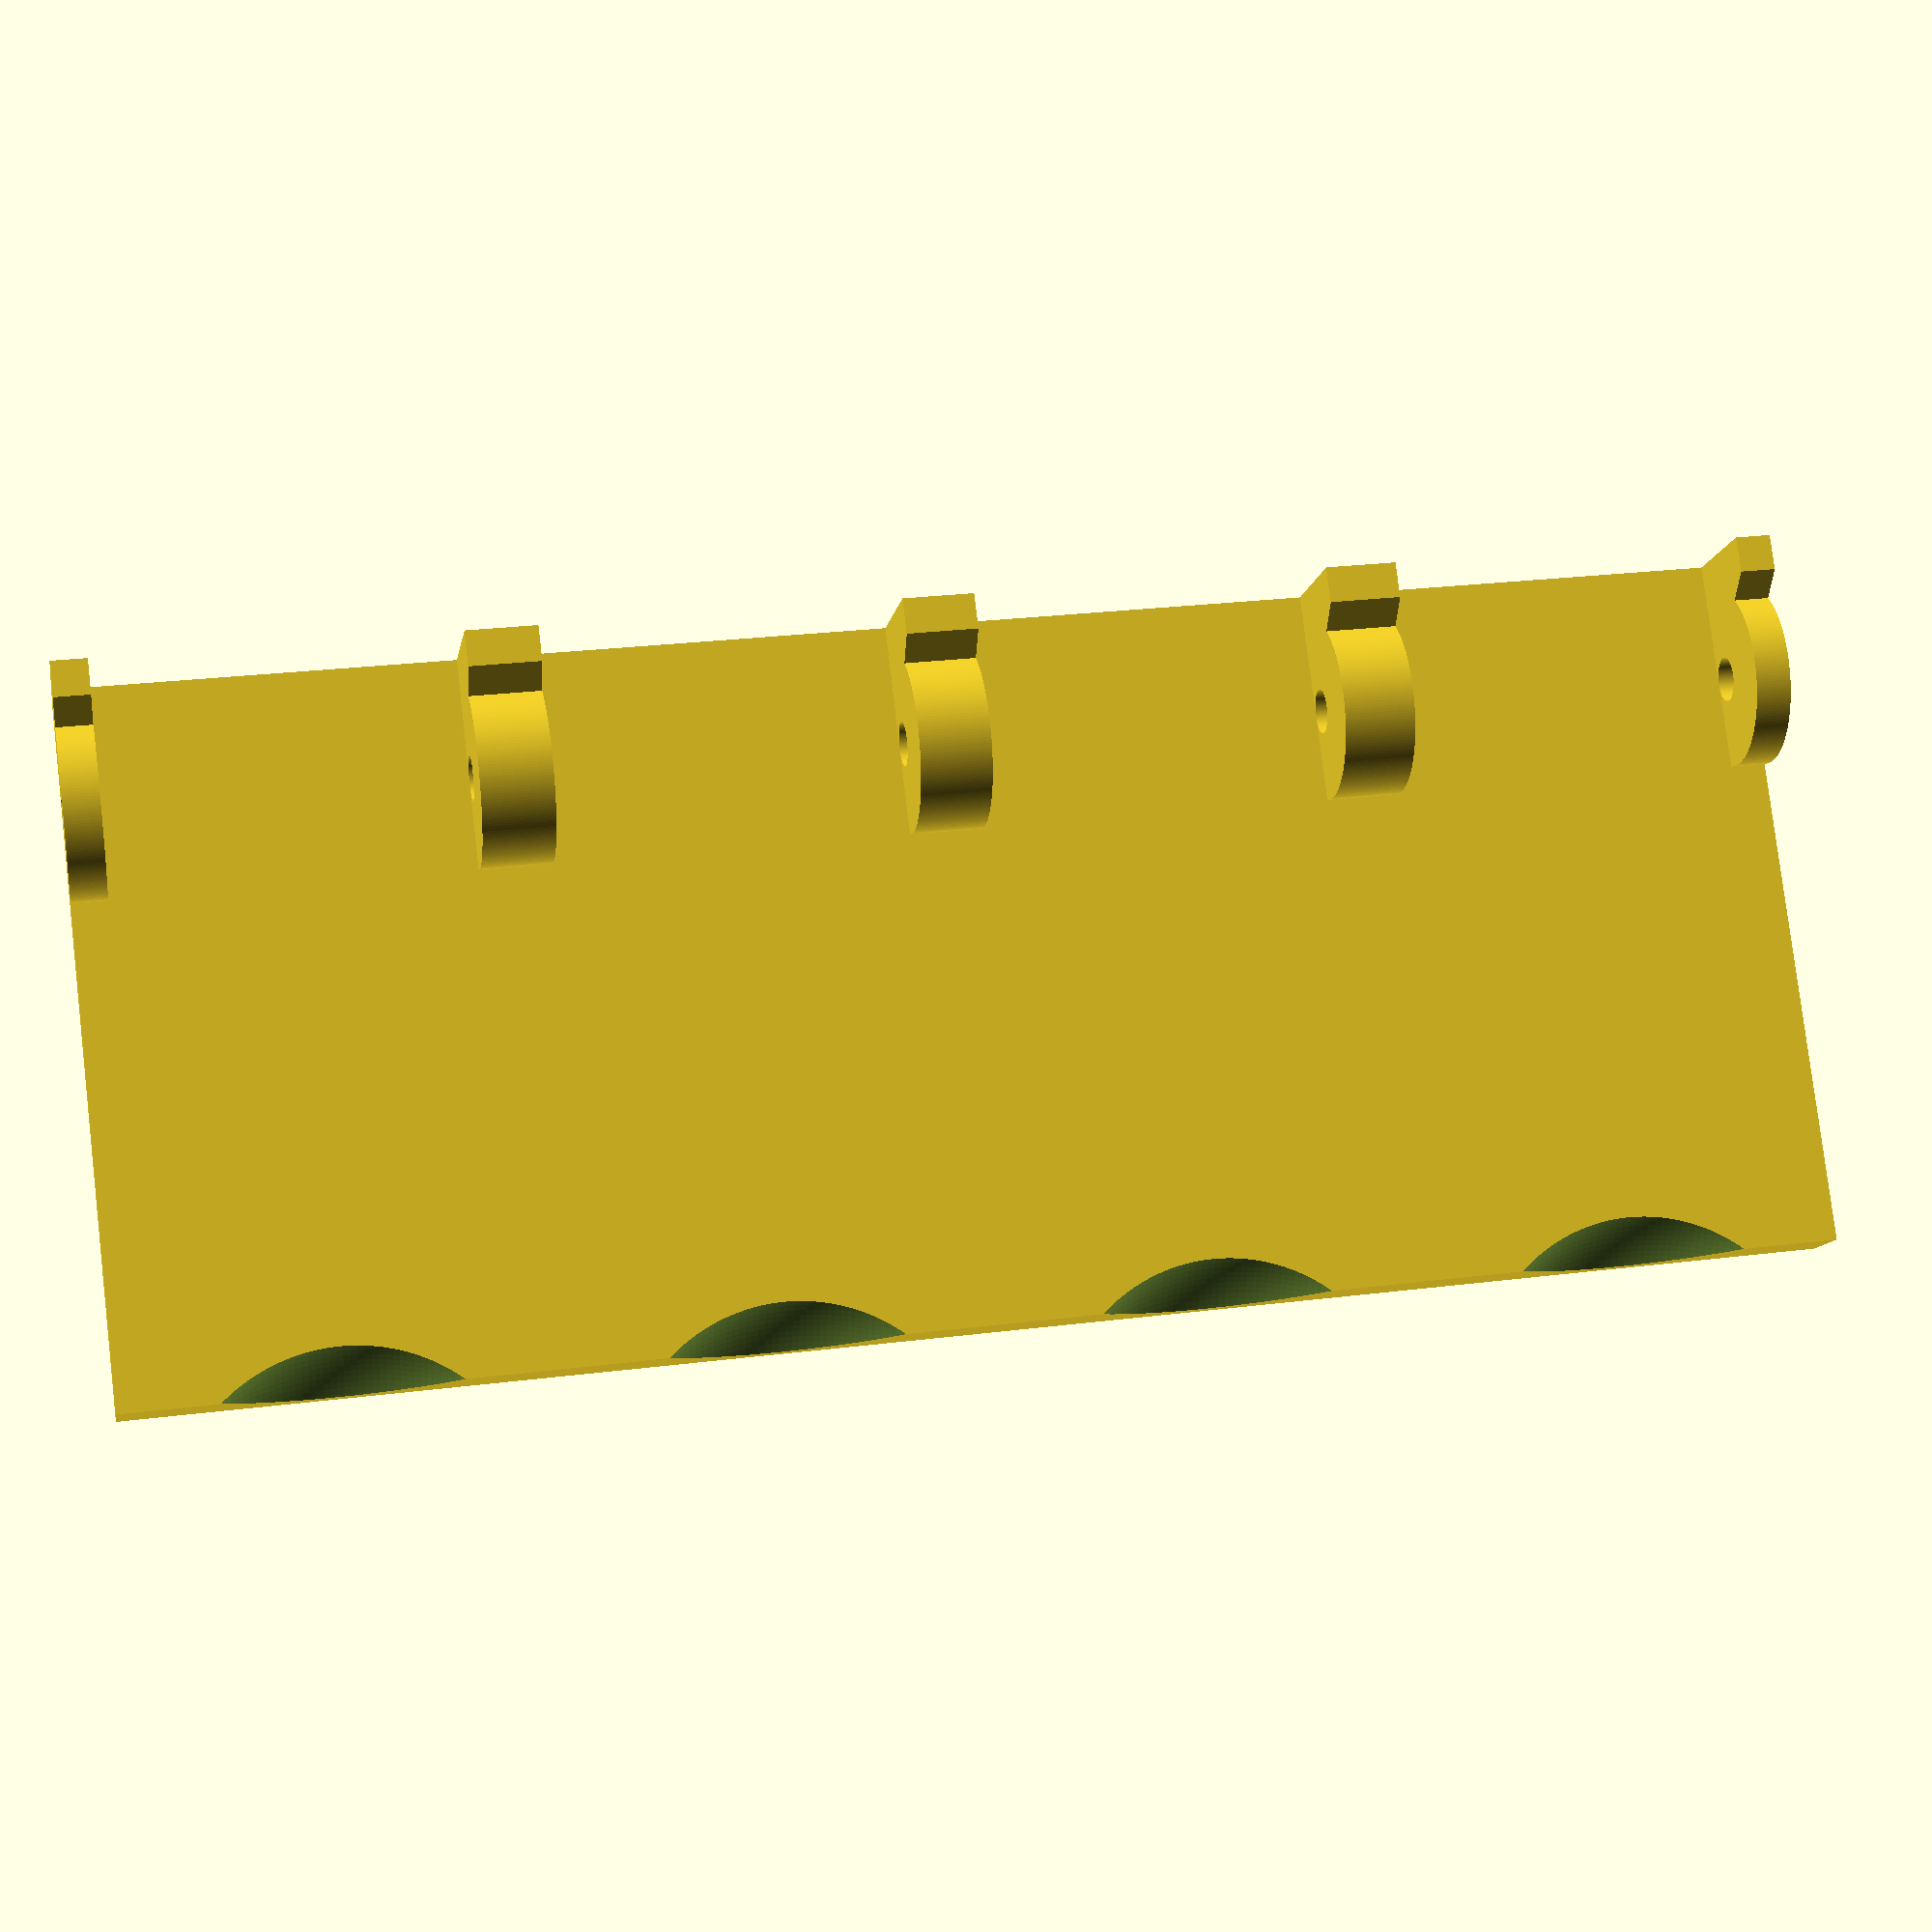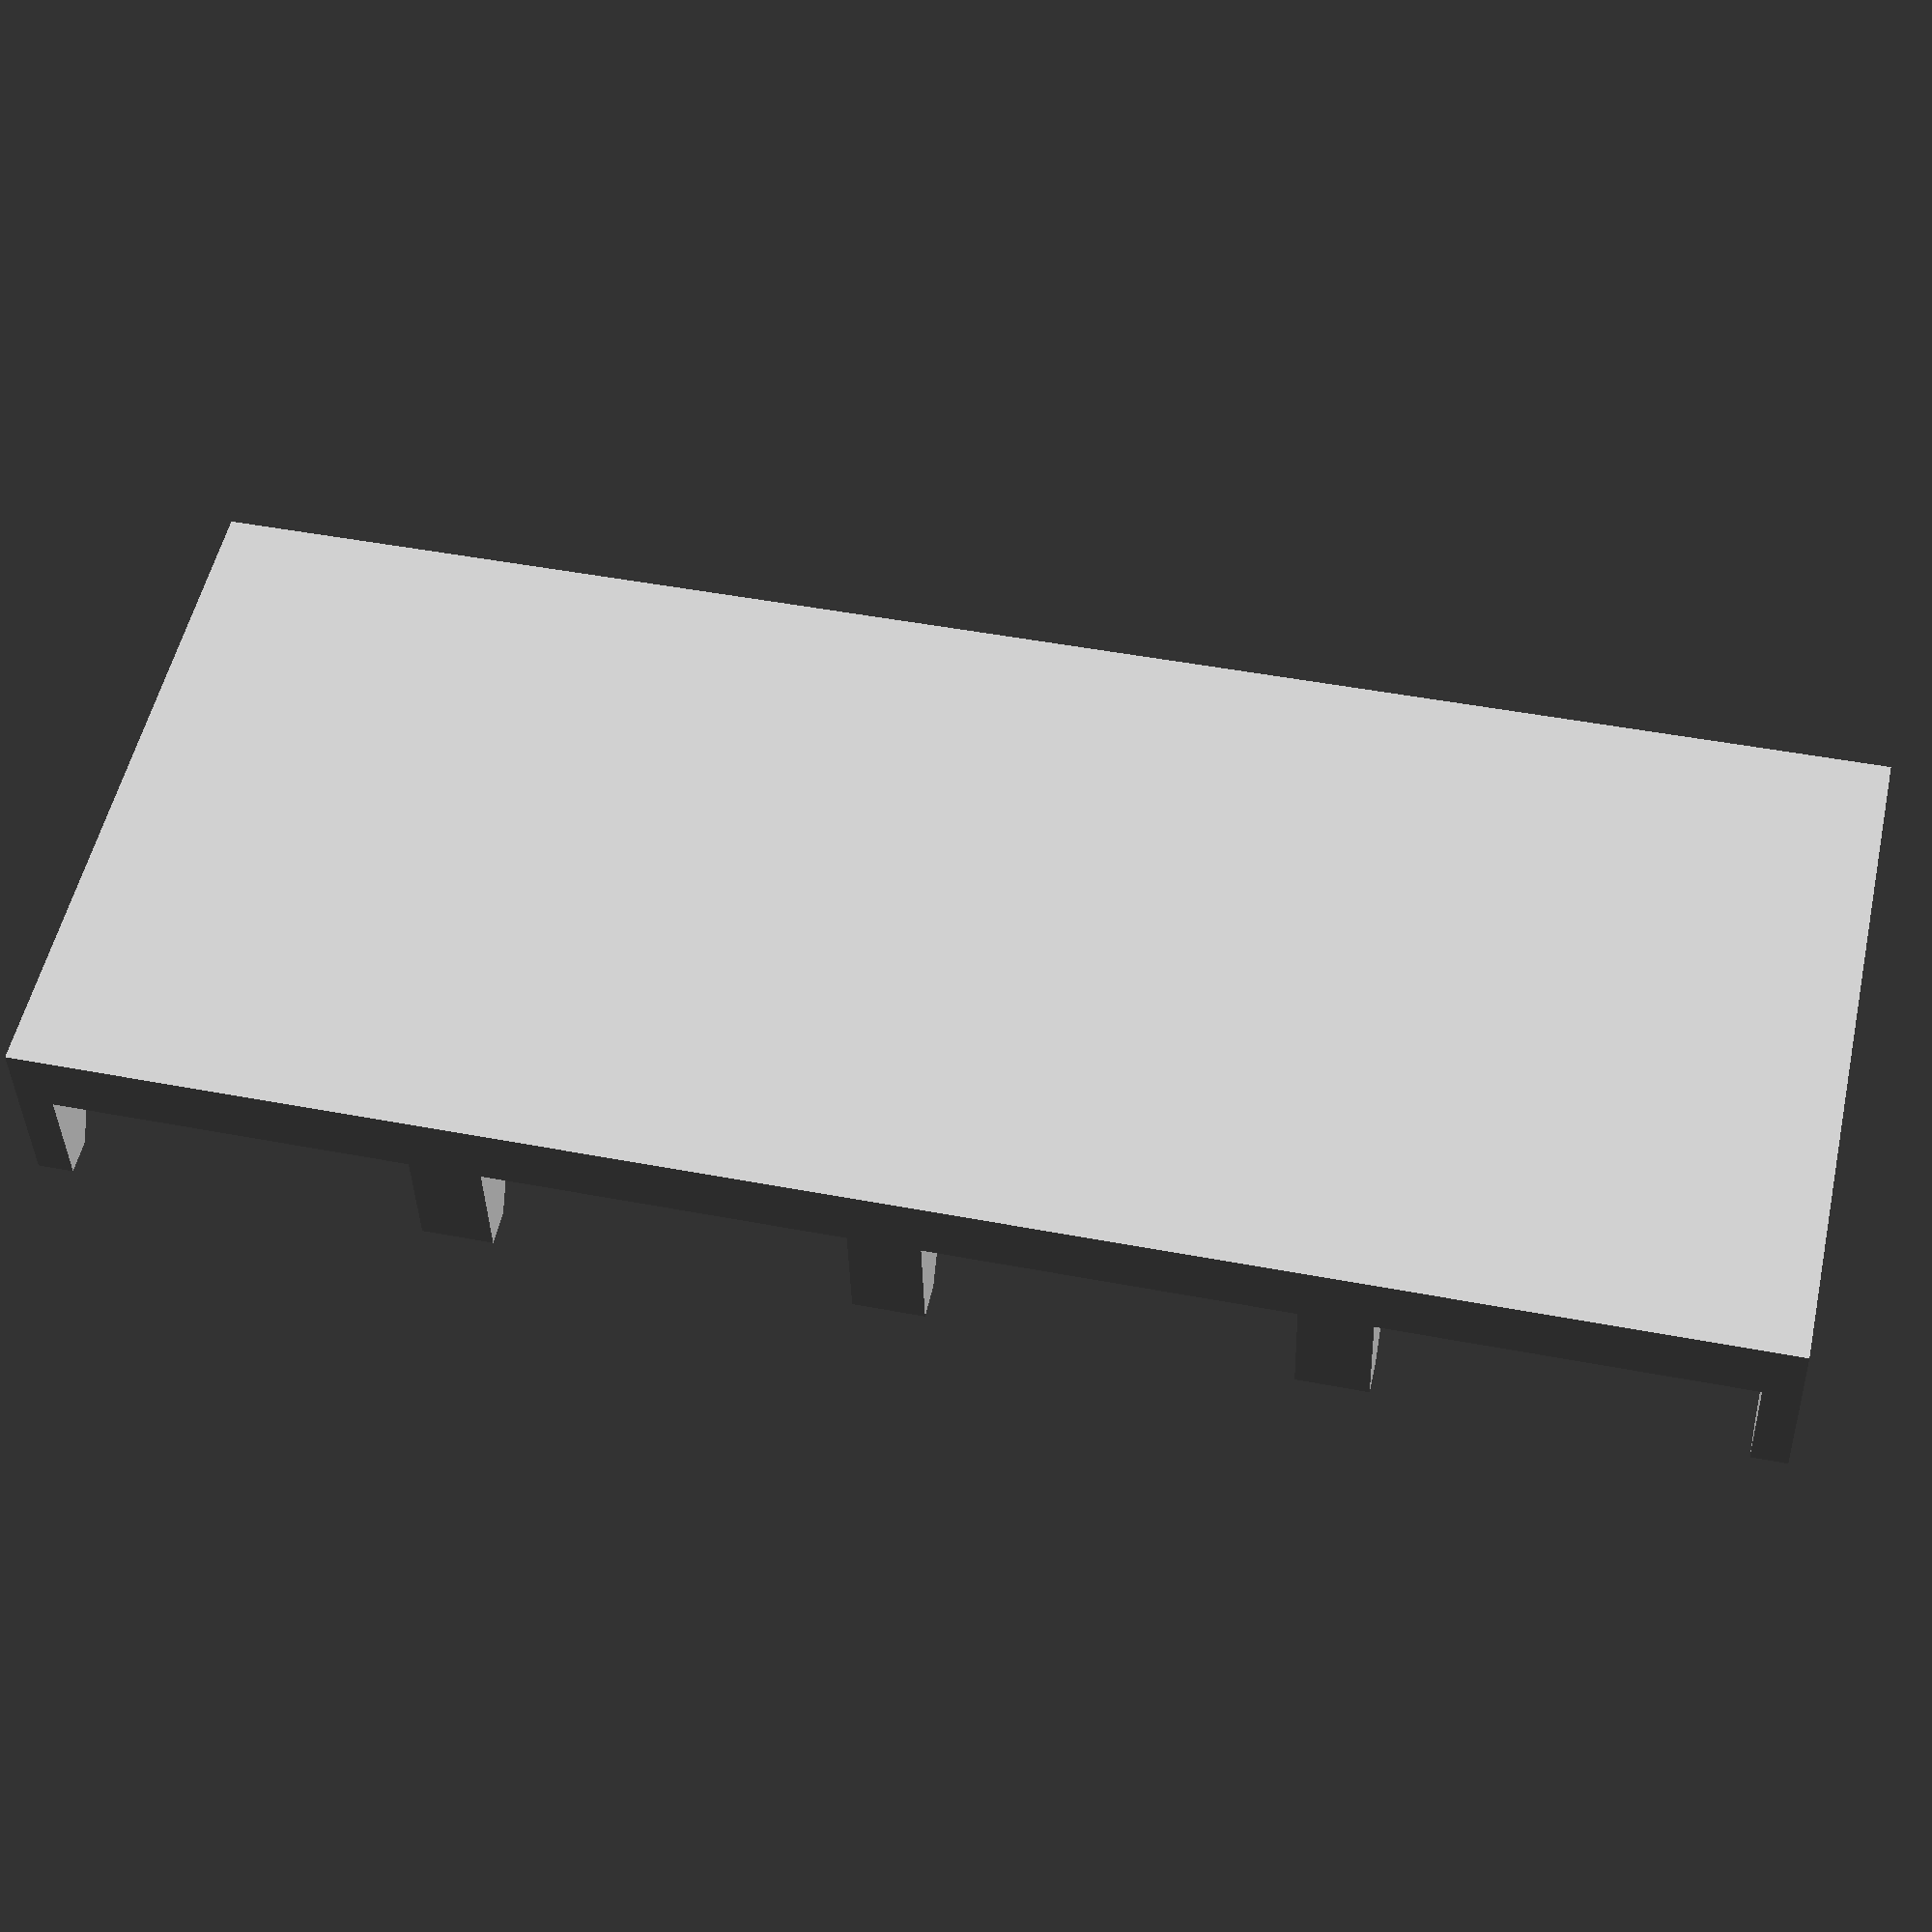
<openscad>
$fn=200;

module slot(offset, width) {
    translate([0,0,offset]) {
        linear_extrude(width) {
            difference() {
                union() {
                    circle(5);
                    polygon([[5,-2],[-5,5],[-5, 7], [5,7]]);
                }
                circle(1.25);
            }
        }
    }
}

module board(length, width, height) {
    linear_extrude(length) {
        translate([1.25, 7-width, 0]) {
            square([height, width]);
        }
    }
}

difference() {
    union() {
        board(96,39.5,3.75);
        slot(0,2);
        slot(22,4);
        slot(46,4);
        slot(70,4);
        slot(94,2);
    }
    translate([-5.5, -40, 12]) sphere(12);
    translate([-5.5, -40, 36]) sphere(12);
    translate([-5.5, -40, 60]) sphere(12);
    translate([-5.5, -40, 84]) sphere(12);
}

</openscad>
<views>
elev=335.2 azim=35.5 roll=258.2 proj=p view=wireframe
elev=314.7 azim=262.7 roll=282.6 proj=p view=solid
</views>
